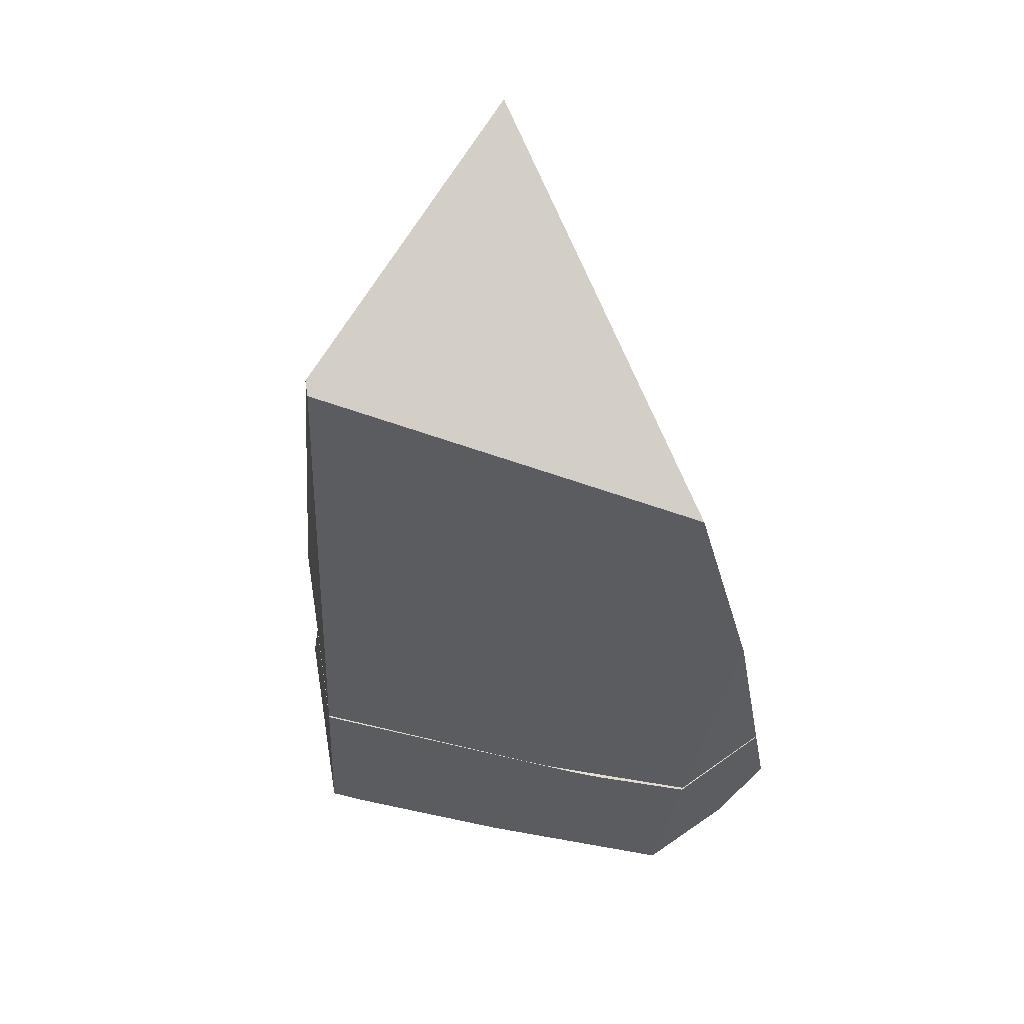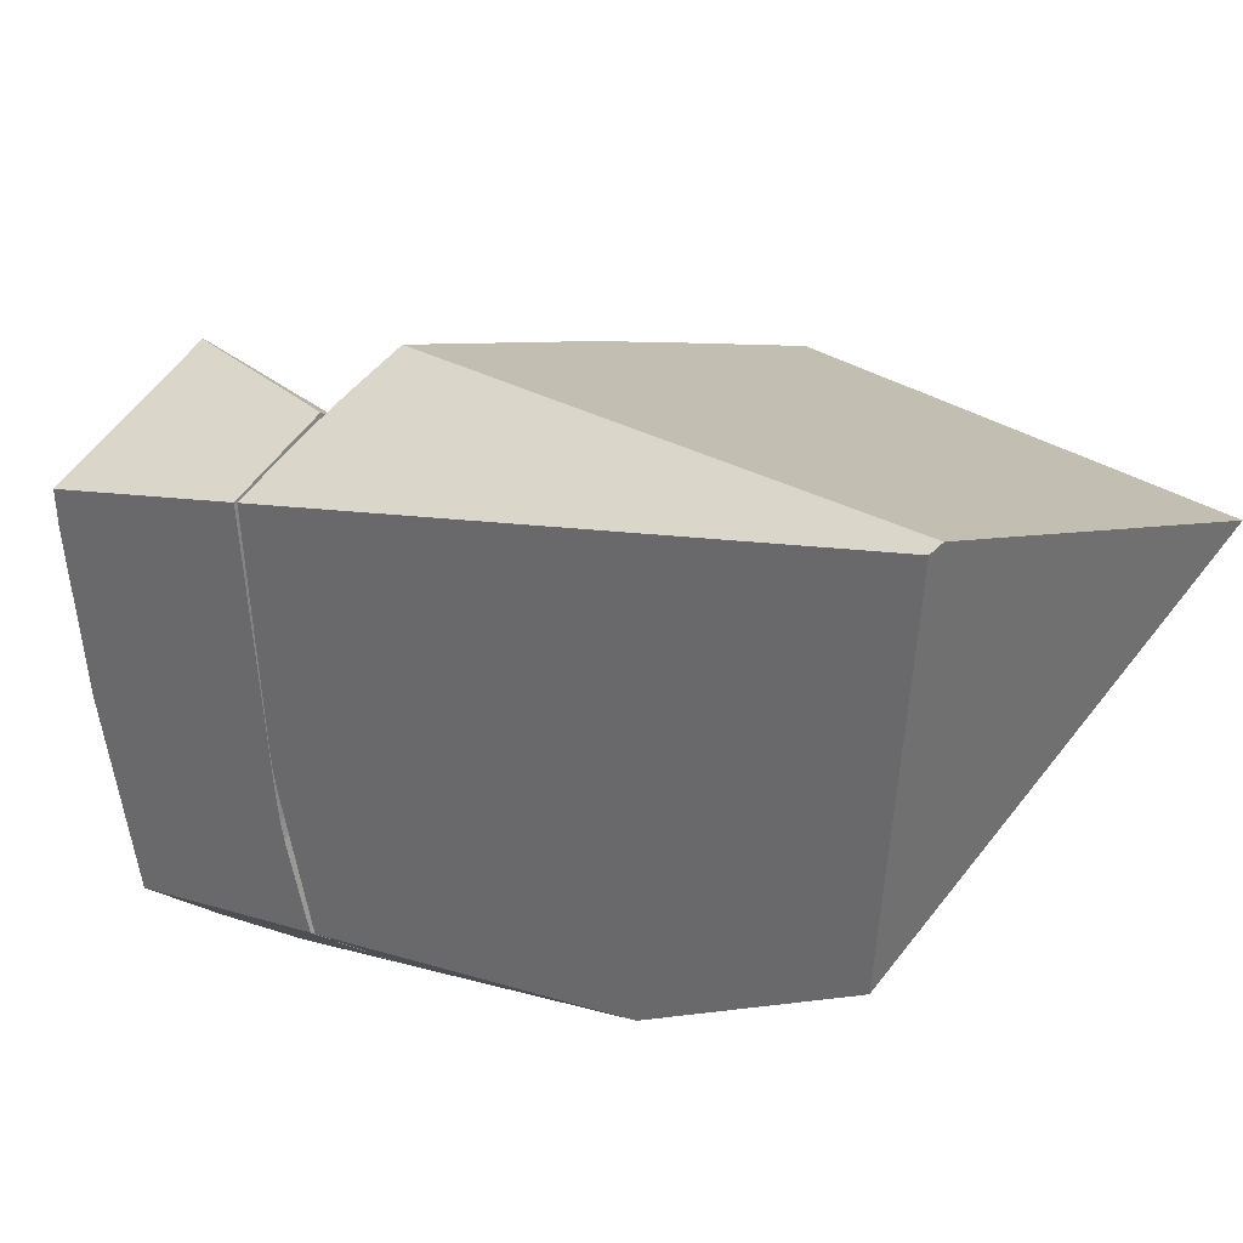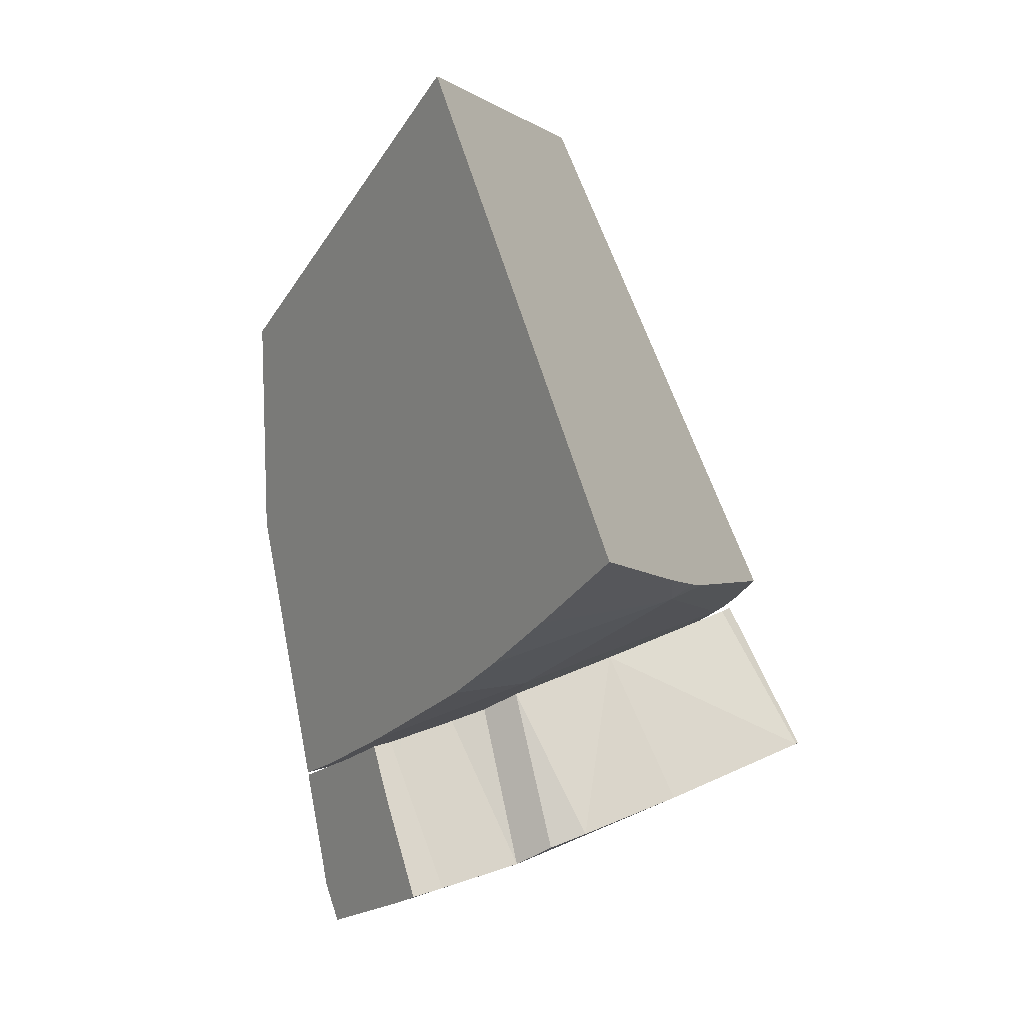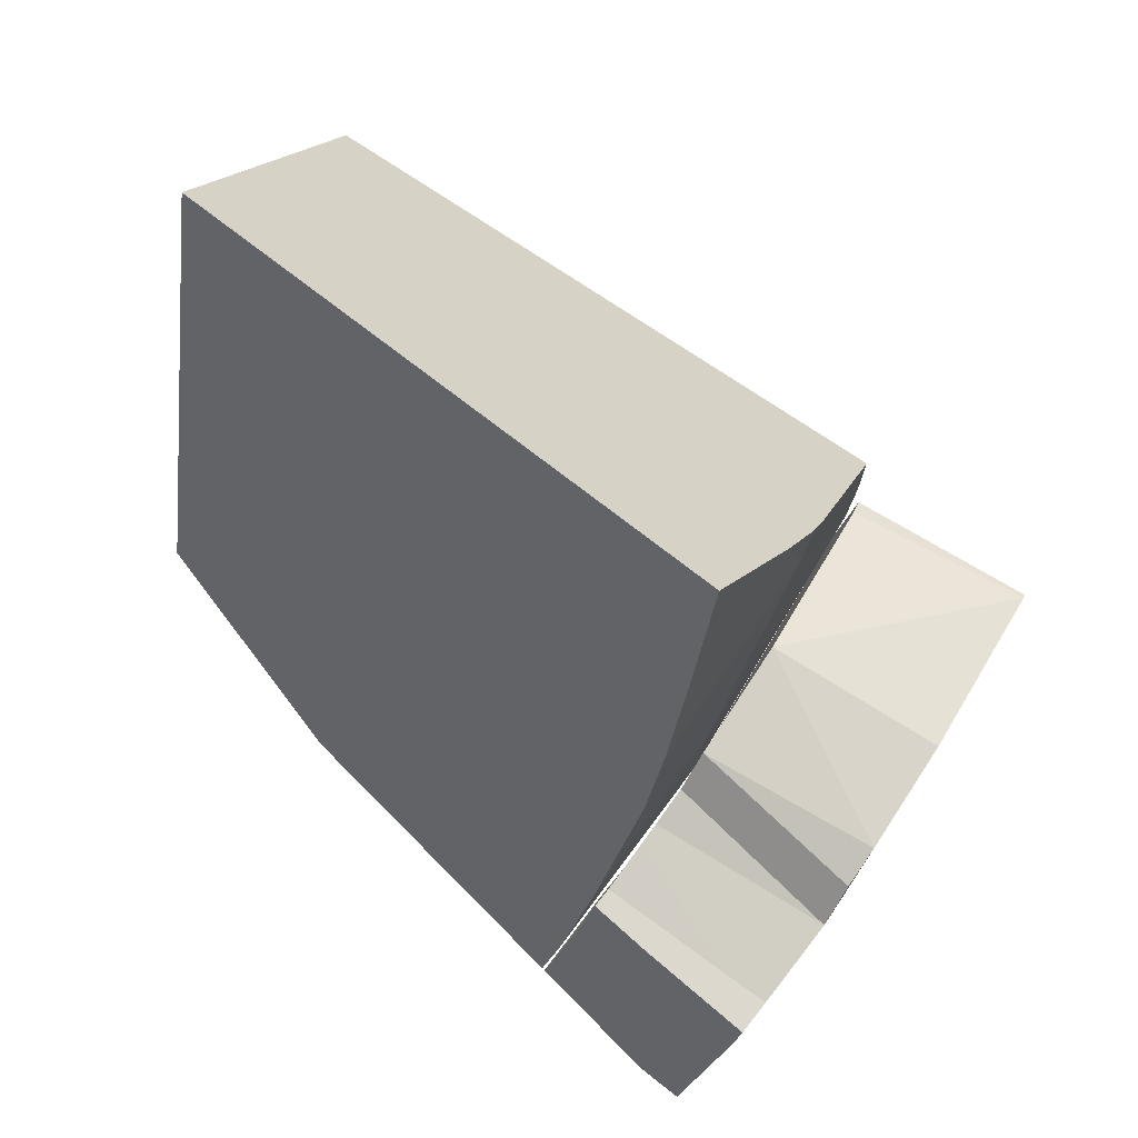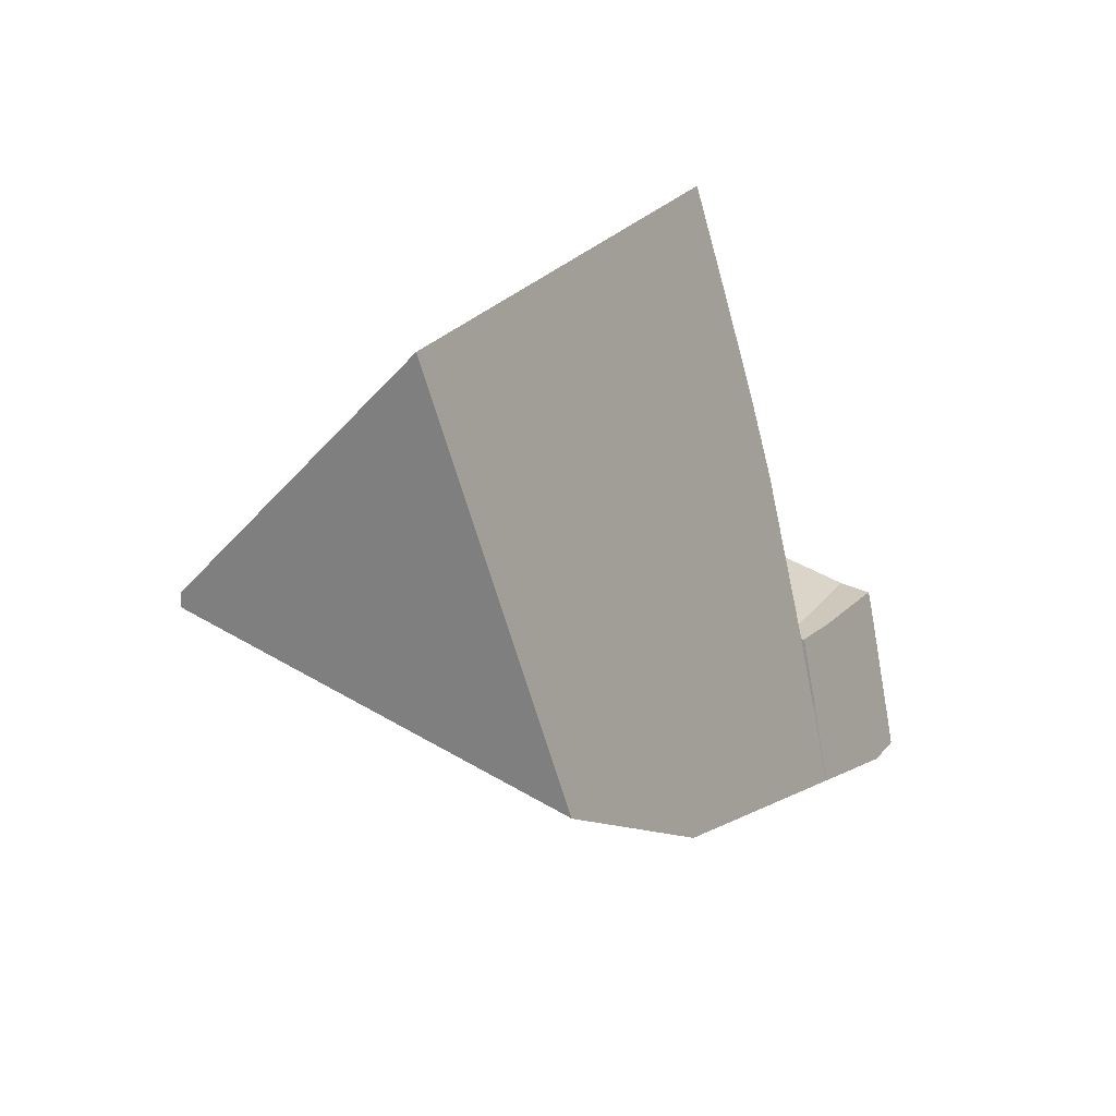
<metadata>
{"format":"obj","ext":"obj","renderer":"f3d","projection":"perspective","resolution":1024,"background":"white","views":[{"elev":7.5,"azim":-129.2,"up":"+Z"},{"elev":72.2,"azim":-115.8,"up":"+Y"},{"elev":53.9,"azim":30.2,"up":"+Z"},{"elev":-26.1,"azim":18.3,"up":"+Y"},{"elev":44.2,"azim":-100.9,"up":"+Z"}]}
</metadata>
<code>
g  Instance
v 8.312 -54.06 -3.357
v 8.347 -54.01 -3.342
v 8.378 -54.02 -3.266
v 8.312 -54.06 -3.357
v 7.893 -54.97 -3.024
v 7.677 -54.59 -3.889
v 7.677 -54.59 -3.889
v 7.893 -54.97 -3.024
v 7.613 -54.67 -3.912
v 7.893 -54.97 -3.024
v 7.766 -55.29 -2.75
v 7.427 -55.36 -3.284
v 8.363 -54.65 -2.471
v 7.912 -55.25 -2.486
v 7.893 -54.97 -3.024
v 7.893 -54.97 -3.024
v 7.912 -55.25 -2.486
v 7.766 -55.29 -2.75
v 7.191 -55.4 -3.637
v 7.562 -54.72 -3.924
v 7.427 -55.36 -3.284
v 7.427 -55.36 -3.284
v 7.562 -54.72 -3.924
v 7.893 -54.97 -3.024
v 7.893 -54.97 -3.024
v 7.562 -54.72 -3.924
v 7.613 -54.67 -3.912
v 7.191 -55.4 -3.637
v 7.075 -55.41 -3.796
v 7.562 -54.72 -3.924
v 7.562 -54.72 -3.924
v 7.075 -55.41 -3.796
v 7.199 -55.09 -3.999
v 8.378 -54.02 -3.266
v 8.461 -54.04 -3.046
v 8.312 -54.06 -3.357
v 8.312 -54.06 -3.357
v 8.461 -54.04 -3.046
v 8.363 -54.65 -2.471
v 8.363 -54.65 -2.471
v 8.461 -54.04 -3.046
v 8.428 -54.52 -2.493
v 8.312 -54.06 -3.357
v 8.363 -54.65 -2.471
v 7.893 -54.97 -3.024
v 8.419 -54.6 -2.402
v 8.363 -54.65 -2.471
v 8.428 -54.52 -2.493
v 7.677 -54.59 -3.889
v 8.183 -53.95 -3.693
v 8.312 -54.06 -3.357
v 8.312 -54.06 -3.357
v 8.183 -53.95 -3.693
v 8.245 -53.97 -3.566
v 7.517 -54.86 -3.882
v 7.566 -54.73 -3.932
v 7.502 -54.8 -3.953
v 8.871 -54.37 -3.545
v 8.872 -54.35 -3.558
v 8.873 -54.36 -3.556
v 8.871 -54.37 -3.545
v 8.873 -54.36 -3.556
v 8.873 -54.36 -3.554
v 7.772 -55.79 -3.67
v 7.468 -55.82 -4.086
v 8.138 -55.45 -3.546
v 8.138 -55.45 -3.546
v 7.468 -55.82 -4.086
v 7.499 -55.71 -4.175
v 8.117 -54.8 -4.313
v 8.138 -55.45 -3.546
v 7.629 -55.32 -4.428
v 7.629 -55.32 -4.428
v 8.138 -55.45 -3.546
v 7.52 -55.62 -4.245
v 7.52 -55.62 -4.245
v 8.138 -55.45 -3.546
v 7.499 -55.71 -4.175
v 8.138 -55.45 -3.546
v 7.926 -55.69 -3.567
v 7.772 -55.79 -3.67
v 7.772 -55.79 -3.67
v 7.926 -55.69 -3.567
v 7.802 -55.79 -3.627
v 7.731 -55.02 -3.288
v 7.837 -54.94 -3.19
v 8.09 -54.61 -3.165
v 7.517 -54.86 -3.882
v 7.502 -54.8 -3.953
v 7.449 -54.86 -3.966
v 7.802 -55.79 -3.627
v 7.926 -55.69 -3.567
v 7.847 -55.78 -3.562
v 8.872 -54.35 -3.558
v 8.871 -54.37 -3.545
v 8.575 -54.25 -4.156
v 8.575 -54.25 -4.156
v 8.871 -54.37 -3.545
v 8.498 -54.35 -4.188
v 8.871 -54.37 -3.545
v 8.35 -54.07 -3.317
v 8.09 -54.61 -3.165
v 7.837 -54.94 -3.19
v 8.347 -55.26 -3.405
v 8.09 -54.61 -3.165
v 8.347 -55.26 -3.405
v 8.138 -55.45 -3.546
v 8.576 -54.93 -3.412
v 8.576 -54.93 -3.412
v 8.871 -54.37 -3.545
v 8.09 -54.61 -3.165
v 8.347 -55.26 -3.405
v 8.576 -54.93 -3.412
v 8.09 -54.61 -3.165
v 8.347 -55.26 -3.405
v 8.248 -55.37 -3.441
v 8.138 -55.45 -3.546
v 8.138 -55.45 -3.546
v 7.731 -55.02 -3.288
v 7.635 -55.12 -3.317
v 7.837 -54.94 -3.19
v 8.248 -55.37 -3.441
v 8.347 -55.26 -3.405
v 8.363 -54.65 -2.471
v 8.419 -54.6 -2.402
v 8.391 -54.74 -2.218
v 8.363 -54.65 -2.471
v 8.391 -54.74 -2.218
v 8.088 -55.18 -2.147
v 8.088 -55.18 -2.147
v 8.391 -54.74 -2.218
v 8.302 -55.09 -1.725
v 8.363 -54.65 -2.471
v 8.088 -55.18 -2.147
v 7.912 -55.25 -2.486
v 8.312 -54.06 -3.357
v 8.325 -54 -3.392
v 8.347 -54.01 -3.342
v 8.312 -54.06 -3.357
v 8.245 -53.97 -3.566
v 8.325 -54 -3.392
v 7.126 -55.41 -3.741
v 7.517 -54.86 -3.882
v 7.081 -55.41 -3.801
v 7.081 -55.41 -3.801
v 7.517 -54.86 -3.882
v 7.143 -55.26 -3.902
v 7.126 -55.41 -3.741
v 7.219 -55.4 -3.611
v 7.517 -54.86 -3.882
v 7.265 -55.4 -3.549
v 7.517 -54.86 -3.882
v 7.219 -55.4 -3.611
v 7.21 -55.1 -4.009
v 7.143 -55.26 -3.902
v 7.284 -55.03 -3.996
v 7.284 -55.03 -3.996
v 7.143 -55.26 -3.902
v 7.517 -54.86 -3.882
v 7.517 -54.86 -3.882
v 7.449 -54.86 -3.966
v 7.284 -55.03 -3.996
v 8.35 -54.07 -3.317
v 8.36 -54.02 -3.355
v 8.307 -54 -3.465
v 8.35 -54.07 -3.317
v 8.307 -54 -3.465
v 7.517 -54.86 -3.882
v 7.517 -54.86 -3.882
v 8.307 -54 -3.465
v 7.566 -54.73 -3.932
v 7.566 -54.73 -3.932
v 8.307 -54 -3.465
v 8.19 -53.96 -3.701
v 8.09 -54.61 -3.165
v 8.35 -54.07 -3.317
v 7.517 -54.86 -3.882
v 7.731 -55.02 -3.288
v 8.09 -54.61 -3.165
v 7.517 -54.86 -3.882
v 7.731 -55.02 -3.288
v 7.517 -54.86 -3.882
v 7.635 -55.12 -3.317
v 7.635 -55.12 -3.317
v 7.517 -54.86 -3.882
v 7.46 -55.32 -3.341
v 7.517 -54.86 -3.882
v 7.265 -55.4 -3.549
v 7.46 -55.32 -3.341
v 7.46 -55.32 -3.341
v 7.265 -55.4 -3.549
v 7.379 -55.38 -3.385
v 7.417 -55.38 -3.328
v 7.46 -55.32 -3.341
v 7.379 -55.38 -3.385
v 7.635 -55.12 -3.317
v 7.926 -55.69 -3.567
v 8.138 -55.45 -3.546
v 7.926 -55.69 -3.567
v 7.635 -55.12 -3.317
v 7.46 -55.32 -3.341
v 8.462 -54.08 -3.394
v 8.36 -54.02 -3.355
v 8.35 -54.07 -3.317
v 8.873 -54.36 -3.554
v 8.462 -54.08 -3.394
v 8.871 -54.37 -3.545
v 8.871 -54.37 -3.545
v 8.462 -54.08 -3.394
v 8.35 -54.07 -3.317
v 8.138 -55.45 -3.546
v 8.871 -54.37 -3.545
v 8.576 -54.93 -3.412
v 8.138 -55.45 -3.546
v 8.117 -54.8 -4.313
v 8.871 -54.37 -3.545
v 8.871 -54.37 -3.545
v 8.117 -54.8 -4.313
v 8.498 -54.35 -4.188
v 7.46 -55.32 -3.341
v 7.563 -55.52 -3.416
v 7.926 -55.69 -3.567
v 7.926 -55.69 -3.567
v 7.563 -55.52 -3.416
v 7.847 -55.78 -3.562
v 7.46 -55.32 -3.341
v 7.417 -55.38 -3.328
v 7.563 -55.52 -3.416
v 7.731 -55.02 -3.288
v 8.248 -55.37 -3.441
v 7.837 -54.94 -3.19
v 8.138 -55.45 -3.546
v 8.248 -55.37 -3.441
v 7.731 -55.02 -3.288
v 7.354 -55.72 -4.04
v 7.52 -55.62 -4.245
v 7.468 -55.82 -4.086
v 7.468 -55.82 -4.086
v 7.52 -55.62 -4.245
v 7.499 -55.71 -4.175
v 8.19 -53.96 -3.701
v 8.307 -54 -3.465
v 8.575 -54.25 -4.156
v 8.307 -54 -3.465
v 8.36 -54.02 -3.355
v 8.575 -54.25 -4.156
v 8.575 -54.25 -4.156
v 8.36 -54.02 -3.355
v 8.872 -54.35 -3.558
v 8.872 -54.35 -3.558
v 8.36 -54.02 -3.355
v 8.873 -54.36 -3.556
v 8.873 -54.36 -3.556
v 8.36 -54.02 -3.355
v 8.873 -54.36 -3.554
v 8.873 -54.36 -3.554
v 8.36 -54.02 -3.355
v 8.462 -54.08 -3.394
v 8.378 -54.02 -3.266
v 8.347 -54.01 -3.342
v 8.461 -54.04 -3.046
v 8.461 -54.04 -3.046
v 8.347 -54.01 -3.342
v 6.931 -52.99 -2.141
v 6.931 -52.99 -2.141
v 8.347 -54.01 -3.342
v 6.915 -52.99 -2.195
v 6.915 -52.99 -2.195
v 8.347 -54.01 -3.342
v 8.183 -53.95 -3.693
v 8.183 -53.95 -3.693
v 8.347 -54.01 -3.342
v 8.245 -53.97 -3.566
v 8.245 -53.97 -3.566
v 8.347 -54.01 -3.342
v 8.325 -54 -3.392
v 8.575 -54.25 -4.156
v 8.498 -54.35 -4.188
v 8.19 -53.96 -3.701
v 8.19 -53.96 -3.701
v 8.498 -54.35 -4.188
v 7.566 -54.73 -3.932
v 7.566 -54.73 -3.932
v 8.498 -54.35 -4.188
v 7.502 -54.8 -3.953
v 7.502 -54.8 -3.953
v 8.498 -54.35 -4.188
v 7.449 -54.86 -3.966
v 7.449 -54.86 -3.966
v 8.498 -54.35 -4.188
v 7.284 -55.03 -3.996
v 7.284 -55.03 -3.996
v 8.498 -54.35 -4.188
v 7.21 -55.1 -4.009
v 7.21 -55.1 -4.009
v 8.498 -54.35 -4.188
v 7.629 -55.32 -4.428
v 7.629 -55.32 -4.428
v 8.498 -54.35 -4.188
v 8.117 -54.8 -4.313
v 6.915 -52.99 -2.195
v 8.183 -53.95 -3.693
v 6.14 -54.19 -2.666
v 6.14 -54.19 -2.666
v 8.183 -53.95 -3.693
v 6.447 -54.7 -3.248
v 6.447 -54.7 -3.248
v 8.183 -53.95 -3.693
v 7.199 -55.09 -3.999
v 7.199 -55.09 -3.999
v 8.183 -53.95 -3.693
v 7.562 -54.72 -3.924
v 7.562 -54.72 -3.924
v 8.183 -53.95 -3.693
v 7.613 -54.67 -3.912
v 7.613 -54.67 -3.912
v 8.183 -53.95 -3.693
v 7.677 -54.59 -3.889
v 6.447 -54.7 -3.248
v 7.199 -55.09 -3.999
v 7.075 -55.41 -3.796
v 7.21 -55.1 -4.009
v 7.629 -55.32 -4.428
v 7.143 -55.26 -3.902
v 7.143 -55.26 -3.902
v 7.629 -55.32 -4.428
v 7.081 -55.41 -3.801
v 7.081 -55.41 -3.801
v 7.629 -55.32 -4.428
v 7.354 -55.72 -4.04
v 7.354 -55.72 -4.04
v 7.629 -55.32 -4.428
v 7.52 -55.62 -4.245
v 7.847 -55.78 -3.562
v 7.563 -55.52 -3.416
v 7.802 -55.79 -3.627
v 7.802 -55.79 -3.627
v 7.563 -55.52 -3.416
v 7.772 -55.79 -3.67
v 7.772 -55.79 -3.67
v 7.563 -55.52 -3.416
v 7.468 -55.82 -4.086
v 7.468 -55.82 -4.086
v 7.563 -55.52 -3.416
v 7.354 -55.72 -4.04
v 7.354 -55.72 -4.04
v 7.563 -55.52 -3.416
v 7.081 -55.41 -3.801
v 7.081 -55.41 -3.801
v 7.563 -55.52 -3.416
v 7.126 -55.41 -3.741
v 7.126 -55.41 -3.741
v 7.563 -55.52 -3.416
v 7.219 -55.4 -3.611
v 7.219 -55.4 -3.611
v 7.563 -55.52 -3.416
v 7.265 -55.4 -3.549
v 7.265 -55.4 -3.549
v 7.563 -55.52 -3.416
v 7.379 -55.38 -3.385
v 7.379 -55.38 -3.385
v 7.563 -55.52 -3.416
v 7.417 -55.38 -3.328
v 7.766 -55.29 -2.75
v 7.912 -55.25 -2.486
v 7.427 -55.36 -3.284
v 7.427 -55.36 -3.284
v 7.912 -55.25 -2.486
v 7.191 -55.4 -3.637
v 7.191 -55.4 -3.637
v 7.912 -55.25 -2.486
v 7.075 -55.41 -3.796
v 7.075 -55.41 -3.796
v 7.912 -55.25 -2.486
v 6.447 -54.7 -3.248
v 6.447 -54.7 -3.248
v 7.912 -55.25 -2.486
v 6.14 -54.19 -2.666
v 6.14 -54.19 -2.666
v 7.912 -55.25 -2.486
v 6.841 -53.82 -1.143
v 6.841 -53.82 -1.143
v 7.912 -55.25 -2.486
v 8.302 -55.09 -1.725
v 8.302 -55.09 -1.725
v 7.912 -55.25 -2.486
v 8.088 -55.18 -2.147
v 6.14 -54.19 -2.666
v 6.841 -53.82 -1.143
v 6.915 -52.99 -2.195
v 6.915 -52.99 -2.195
v 6.841 -53.82 -1.143
v 6.931 -52.99 -2.141
v 8.419 -54.6 -2.402
v 8.428 -54.52 -2.493
v 8.391 -54.74 -2.218
v 8.391 -54.74 -2.218
v 8.428 -54.52 -2.493
v 8.302 -55.09 -1.725
v 8.302 -55.09 -1.725
v 8.428 -54.52 -2.493
v 6.841 -53.82 -1.143
v 6.841 -53.82 -1.143
v 8.428 -54.52 -2.493
v 6.931 -52.99 -2.141
v 6.931 -52.99 -2.141
v 8.428 -54.52 -2.493
v 8.461 -54.04 -3.046
f 1 2 3
f 4 5 6
f 7 8 9
f 10 11 12
f 13 14 15
f 16 17 18
f 19 20 21
f 22 23 24
f 25 26 27
f 28 29 30
f 31 32 33
f 34 35 36
f 37 38 39
f 40 41 42
f 43 44 45
f 46 47 48
f 49 50 51
f 52 53 54
f 55 56 57
f 58 59 60
f 61 62 63
f 64 65 66
f 67 68 69
f 70 71 72
f 73 74 75
f 76 77 78
f 79 80 81
f 82 83 84
f 85 86 87
f 88 89 90
f 91 92 93
f 94 95 96
f 97 98 99
f 100 101 102
f 103 104 105
f 106 107 108
f 109 110 111
f 112 113 114
f 115 116 117
f 118 119 120
f 121 122 123
f 124 125 126
f 127 128 129
f 130 131 132
f 133 134 135
f 136 137 138
f 139 140 141
f 142 143 144
f 145 146 147
f 148 149 150
f 151 152 153
f 154 155 156
f 157 158 159
f 160 161 162
f 163 164 165
f 166 167 168
f 169 170 171
f 172 173 174
f 175 176 177
f 178 179 180
f 181 182 183
f 184 185 186
f 187 188 189
f 190 191 192
f 193 194 195
f 196 197 198
f 199 200 201
f 202 203 204
f 205 206 207
f 208 209 210
f 211 212 213
f 214 215 216
f 217 218 219
f 220 221 222
f 223 224 225
f 226 227 228
f 229 230 231
f 232 233 234
f 235 236 237
f 238 239 240
f 241 242 243
f 244 245 246
f 247 248 249
f 250 251 252
f 253 254 255
f 256 257 258
f 259 260 261
f 262 263 264
f 265 266 267
f 268 269 270
f 271 272 273
f 274 275 276
f 277 278 279
f 280 281 282
f 283 284 285
f 286 287 288
f 289 290 291
f 292 293 294
f 295 296 297
f 298 299 300
f 301 302 303
f 304 305 306
f 307 308 309
f 310 311 312
f 313 314 315
f 316 317 318
f 319 320 321
f 322 323 324
f 325 326 327
f 328 329 330
f 331 332 333
f 334 335 336
f 337 338 339
f 340 341 342
f 343 344 345
f 346 347 348
f 349 350 351
f 352 353 354
f 355 356 357
f 358 359 360
f 361 362 363
f 364 365 366
f 367 368 369
f 370 371 372
f 373 374 375
f 376 377 378
f 379 380 381
f 382 383 384
f 385 386 387
f 388 389 390
f 391 392 393
f 394 395 396
f 397 398 399
f 400 401 402
f 403 404 405
f 406 407 408

</code>
